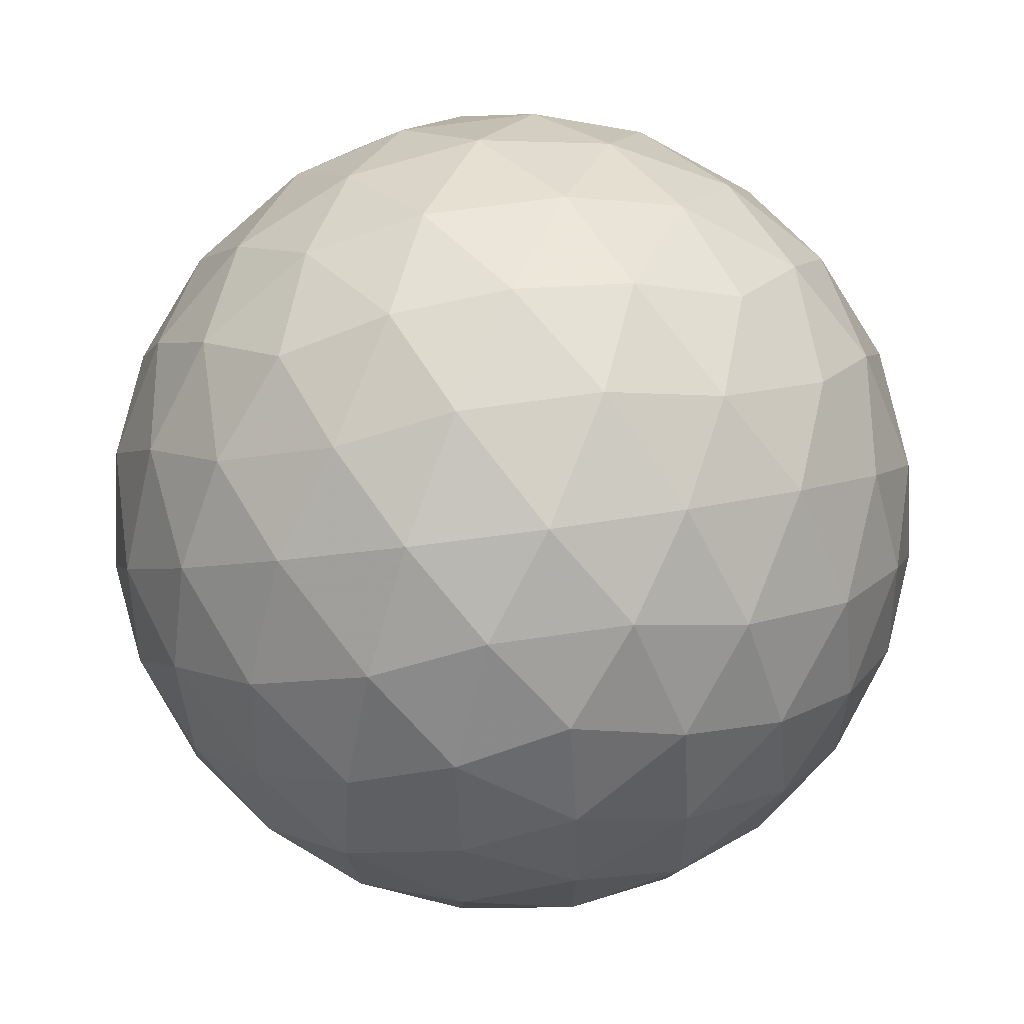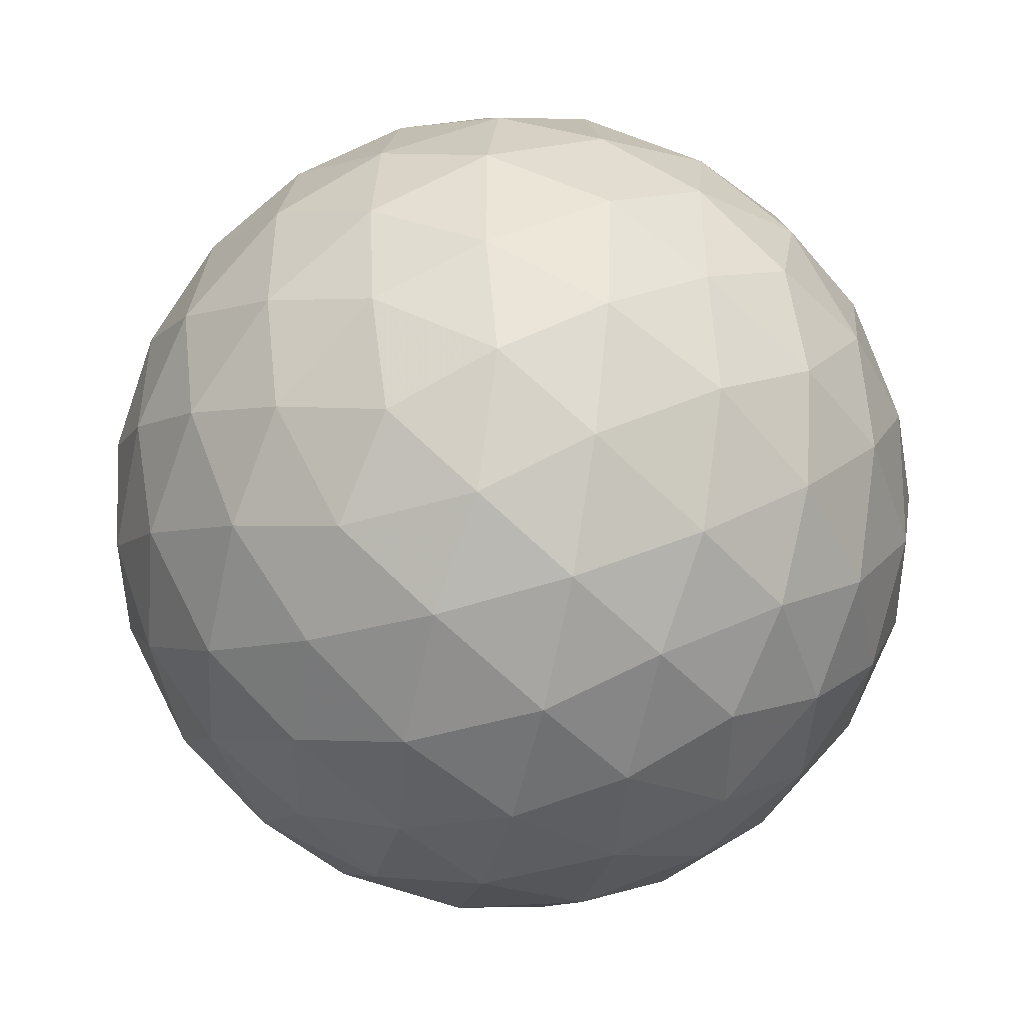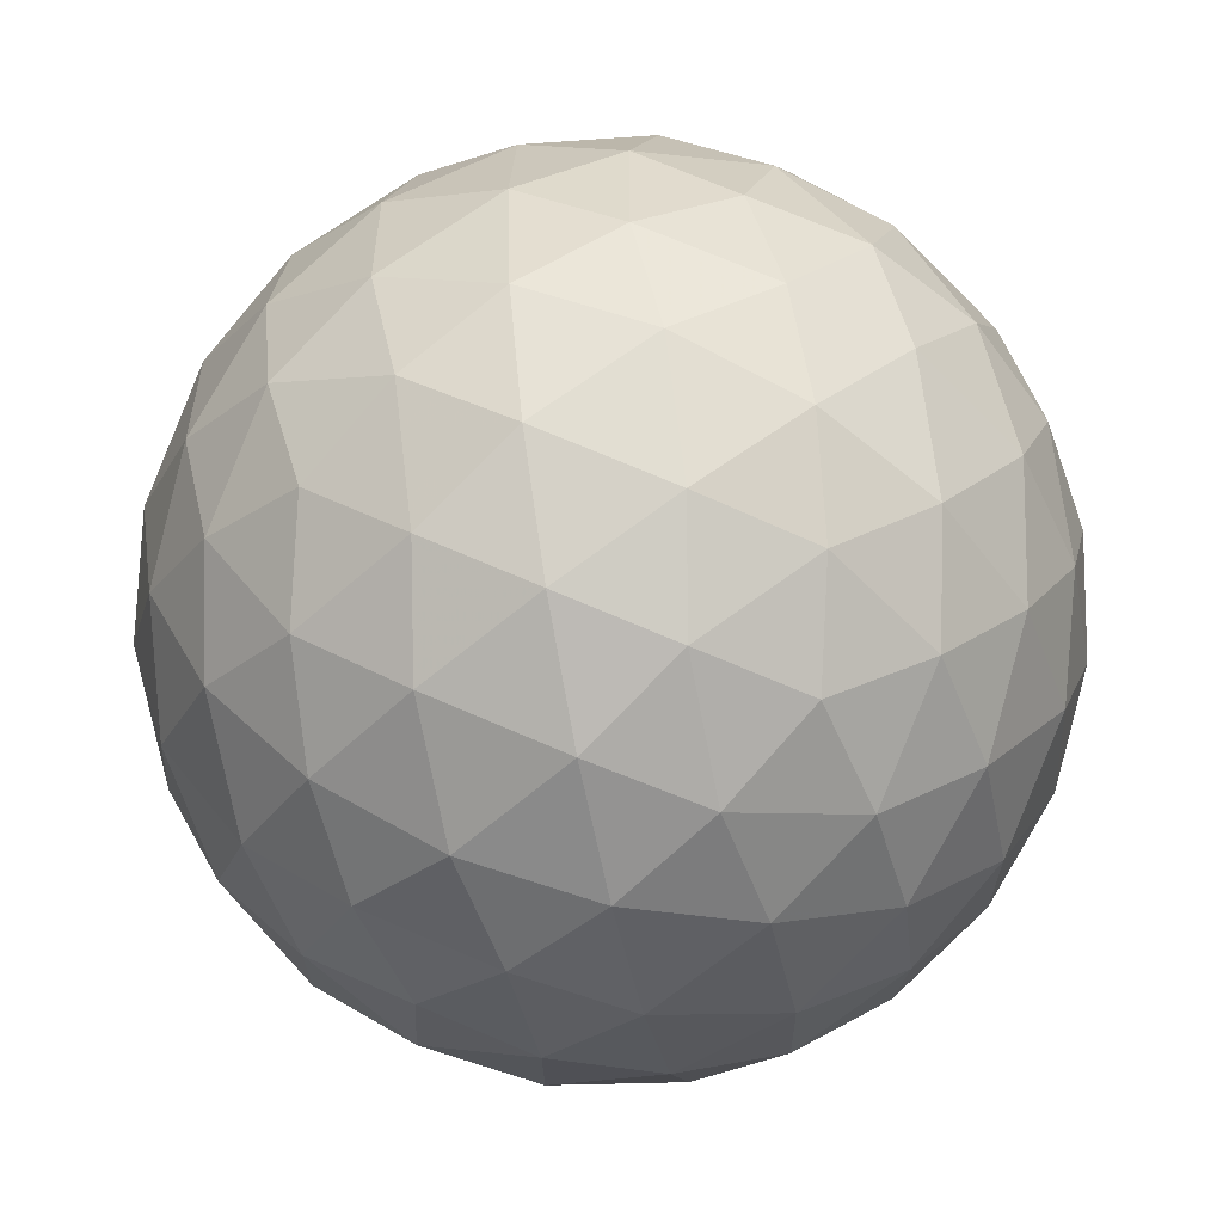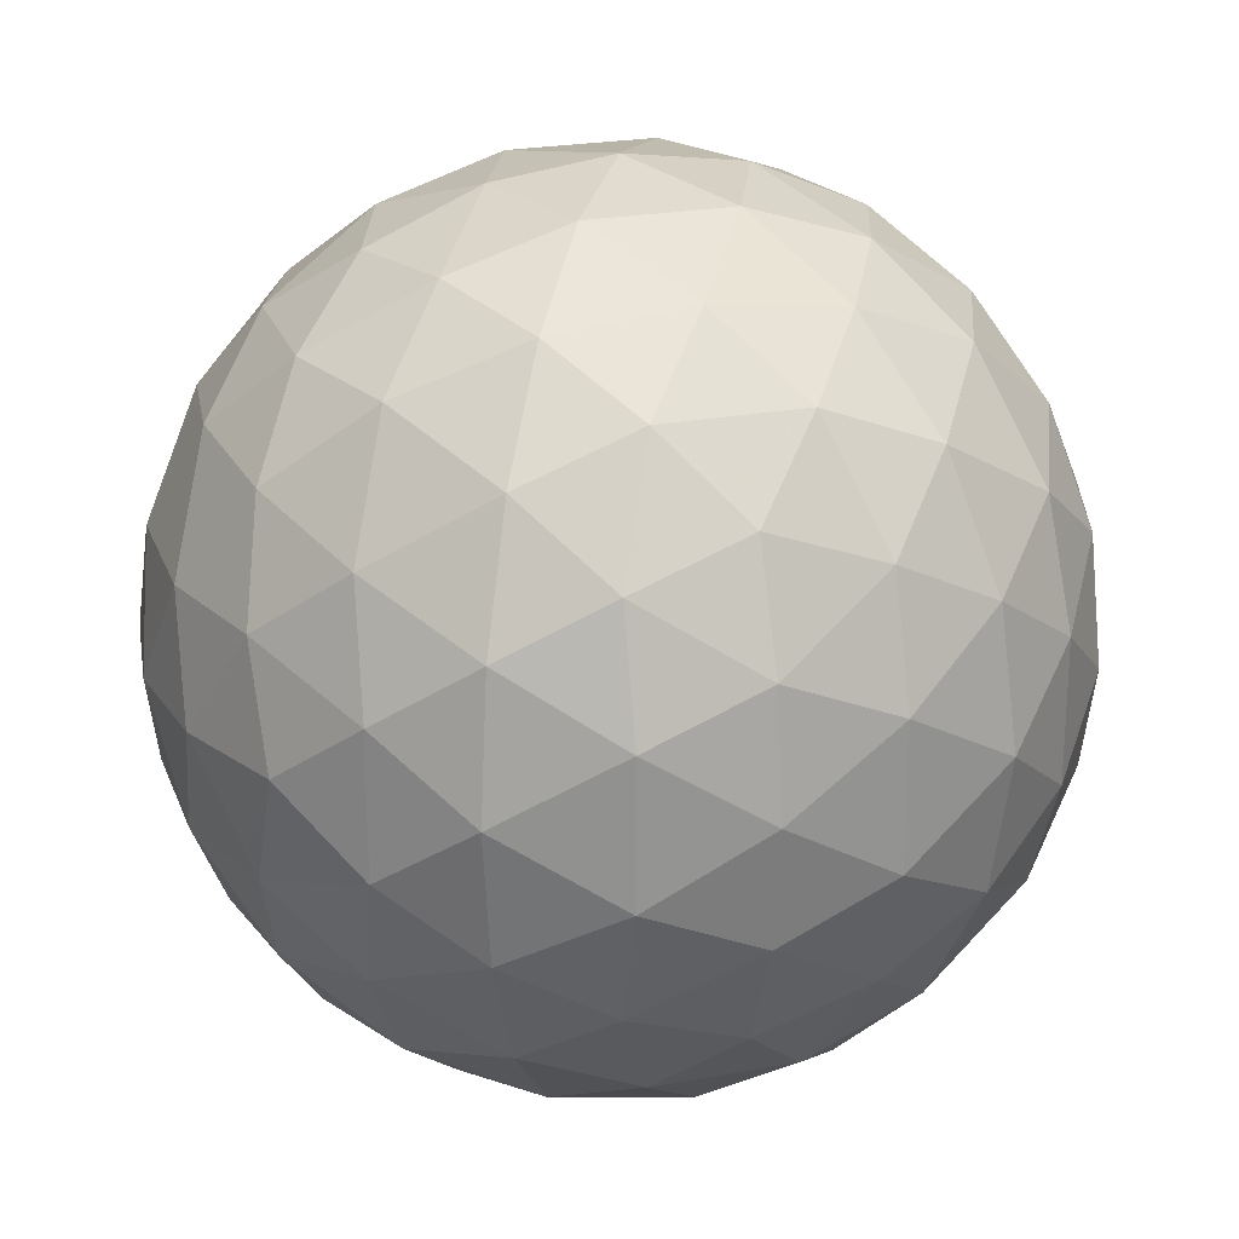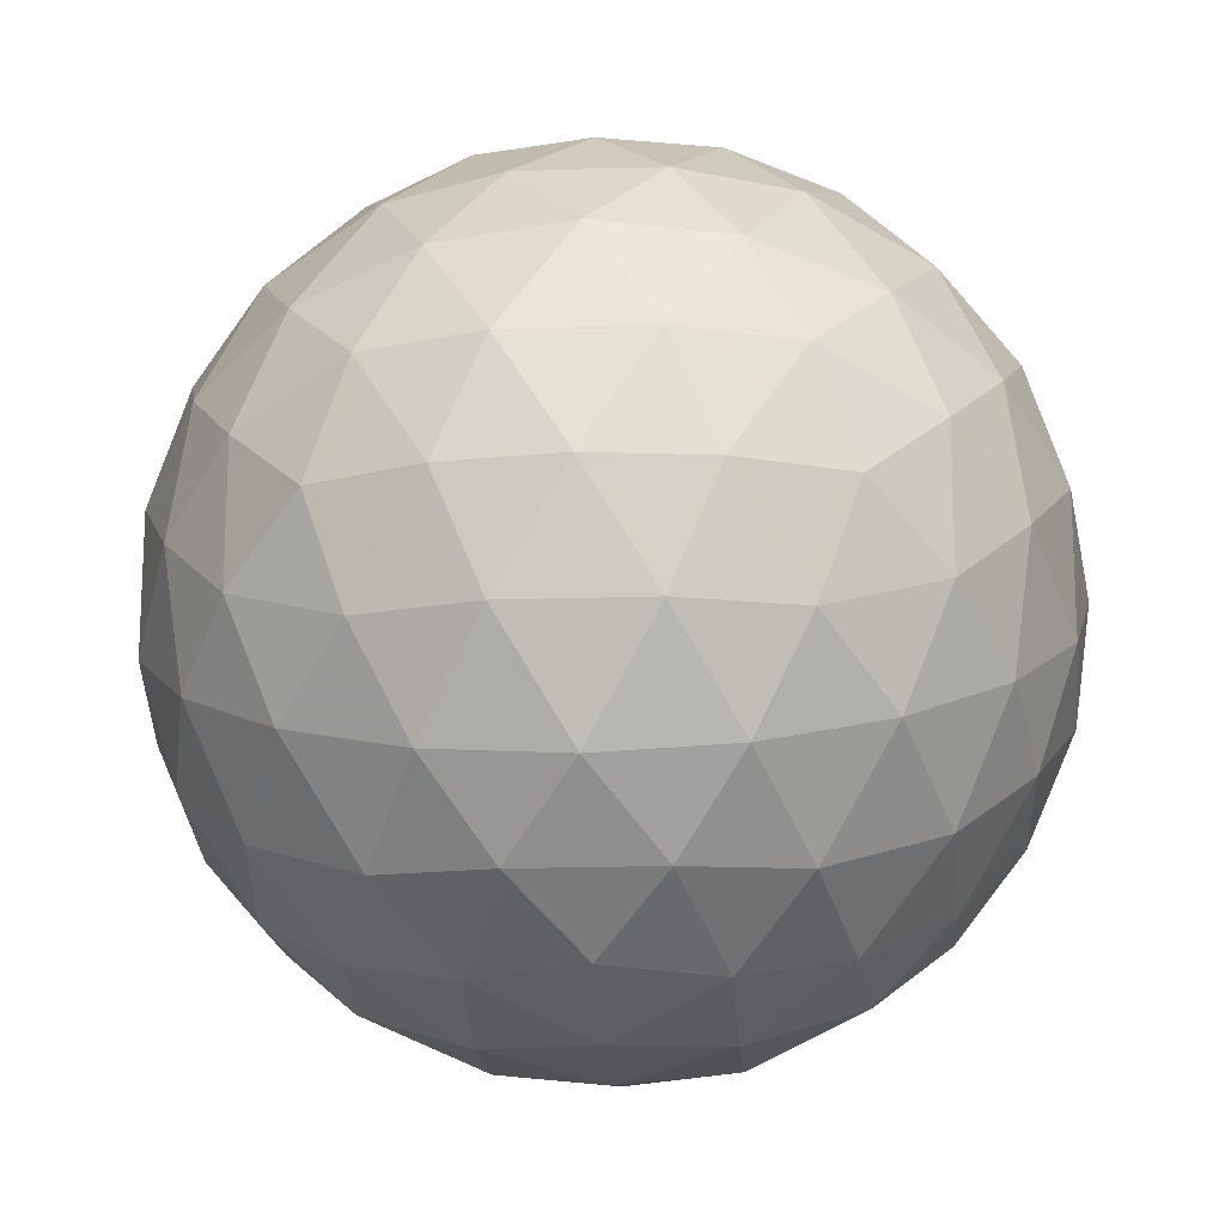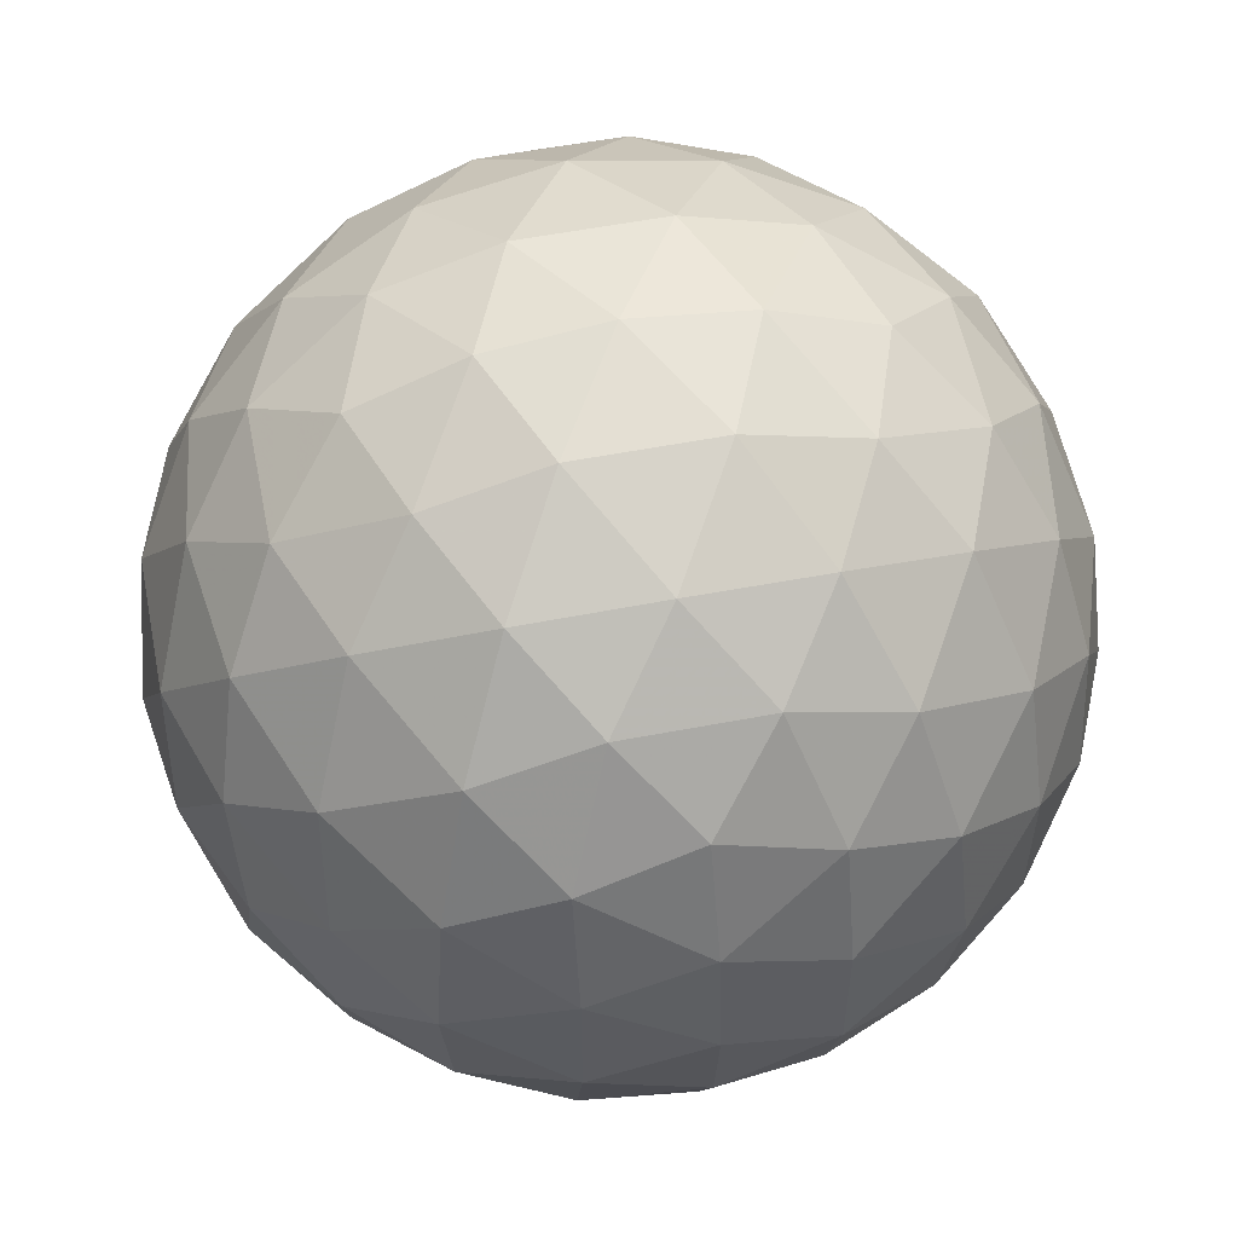
<metadata>
{"format":"obj","ext":"obj","renderer":"f3d","projection":"perspective","resolution":1024,"background":"white","views":[{"elev":60.7,"azim":81.3,"up":"+Z"},{"elev":-46.6,"azim":18.8,"up":"+Y"},{"elev":-57.0,"azim":133.3,"up":"+Z"},{"elev":23.5,"azim":162.8,"up":"+Y"},{"elev":-17.0,"azim":94.0,"up":"+Y"},{"elev":56.7,"azim":168.7,"up":"+Y"}]}
</metadata>
<code>
v 39.78 209.8 276.9
v 42.05 209.8 276.9
v 39.78 206.1 276.9
v 42.05 206.1 276.9
v 40.91 206.8 278.8
v 40.91 209.1 278.8
v 40.91 206.8 275.1
v 40.91 209.1 275.1
v 42.75 208 275.8
v 42.75 208 278.1
v 39.08 208 275.8
v 39.08 208 278.1
v 40.91 210.1 276.9
v 40.91 205.8 276.9
v 40.25 206.2 278
v 41.58 206.2 278
v 40.25 209.7 278
v 41.58 209.7 278
v 40.91 208 279.1
v 40.25 206.2 275.9
v 41.58 206.2 275.9
v 40.25 209.7 275.9
v 41.58 209.7 275.9
v 40.91 208 274.8
v 42.66 209.1 276.3
v 42.66 206.9 276.3
v 41.99 207.3 275.2
v 41.99 208.6 275.2
v 42.66 209.1 277.6
v 42.66 206.9 277.6
v 41.99 207.3 278.7
v 41.99 208.6 278.7
v 43.07 208 276.9
v 39.17 209.1 276.3
v 39.17 206.9 276.3
v 39.83 207.3 275.2
v 39.83 208.6 275.2
v 39.17 209.1 277.6
v 39.17 206.9 277.6
v 39.83 207.3 278.7
v 39.83 208.6 278.7
v 38.75 208 276.9
v 40.32 210.1 276.9
v 41.5 210.1 276.9
v 40.32 205.9 276.9
v 41.5 205.9 276.9
v 39.98 206.1 277.5
v 40.57 206.5 278.5
v 40.56 205.9 277.5
v 41.85 206.1 277.5
v 41.26 206.5 278.5
v 41.26 205.9 277.5
v 40.91 206.1 278.1
v 39.98 209.8 277.5
v 40.57 209.5 278.5
v 40.56 210 277.5
v 41.85 209.8 277.5
v 41.26 209.5 278.5
v 41.26 210 277.5
v 40.91 209.8 278.1
v 40.91 207.4 279
v 40.91 208.6 279
v 39.98 206.1 276.4
v 40.57 206.5 275.4
v 40.56 205.9 276.4
v 41.85 206.1 276.4
v 41.26 206.5 275.4
v 41.26 205.9 276.4
v 40.91 206.1 275.8
v 39.98 209.8 276.4
v 40.57 209.5 275.4
v 40.56 210 276.4
v 41.85 209.8 276.4
v 41.26 209.5 275.4
v 41.26 210 276.4
v 40.91 209.8 275.8
v 40.91 207.4 274.9
v 40.91 208.6 274.9
v 42.41 209.5 276.6
v 42.78 208.5 276
v 42.18 209.5 276
v 42.41 206.5 276.6
v 42.78 207.4 276
v 42.18 206.5 276
v 41.48 207 275.1
v 42.43 207.6 275.4
v 41.83 206.7 275.5
v 41.48 207.6 274.9
v 42.4 207.1 275.7
v 41.48 208.9 275.1
v 42.43 208.3 275.4
v 41.83 209.2 275.5
v 41.48 208.3 274.9
v 42.4 208.9 275.7
v 42.05 208 275.1
v 42.41 209.5 277.3
v 42.78 208.5 277.9
v 42.18 209.5 277.9
v 42.75 209.1 276.9
v 42.41 206.5 277.3
v 42.78 207.4 277.9
v 42.18 206.5 277.9
v 42.75 206.8 276.9
v 41.48 207 278.8
v 42.43 207.6 278.4
v 41.83 206.7 278.4
v 41.48 207.6 279
v 42.4 207.1 278.2
v 41.48 208.9 278.8
v 42.43 208.3 278.4
v 41.83 209.2 278.4
v 41.48 208.3 279
v 42.4 208.9 278.2
v 42.05 208 278.8
v 42.99 208 276.4
v 42.99 208 277.5
v 42.97 208.5 276.6
v 42.97 207.4 276.6
v 42.97 208.5 277.3
v 42.97 207.4 277.3
v 39.41 209.5 276.6
v 39.05 208.5 276
v 39.64 209.5 276
v 39.41 206.5 276.6
v 39.05 207.4 276
v 39.64 206.5 276
v 40.35 207 275.1
v 39.4 207.6 275.4
v 39.99 206.7 275.5
v 40.35 207.6 274.9
v 39.43 207.1 275.7
v 40.35 208.9 275.1
v 39.4 208.3 275.4
v 39.99 209.2 275.5
v 40.35 208.3 274.9
v 39.43 208.9 275.7
v 39.78 208 275.1
v 39.41 209.5 277.3
v 39.05 208.5 277.9
v 39.64 209.5 277.9
v 39.08 209.1 276.9
v 39.41 206.5 277.3
v 39.05 207.4 277.9
v 39.64 206.5 277.9
v 39.08 206.8 276.9
v 40.35 207 278.8
v 39.4 207.6 278.4
v 39.99 206.7 278.4
v 40.35 207.6 279
v 39.43 207.1 278.2
v 40.35 208.9 278.8
v 39.4 208.3 278.4
v 39.99 209.2 278.4
v 40.35 208.3 279
v 39.43 208.9 278.2
v 39.78 208 278.8
v 38.84 208 276.4
v 38.84 208 277.5
v 38.86 208.5 276.6
v 38.86 207.4 276.6
v 38.86 208.5 277.3
v 38.86 207.4 277.3
f 1 138 54
f 138 38 140
f 54 140 17
f 138 140 54
f 38 139 155
f 139 12 152
f 155 152 41
f 139 152 155
f 17 153 55
f 153 41 151
f 55 151 6
f 153 151 55
f 38 155 140
f 155 41 153
f 140 153 17
f 155 153 140
f 1 54 43
f 54 17 56
f 43 56 13
f 54 56 43
f 17 55 60
f 55 6 58
f 60 58 18
f 55 58 60
f 13 59 44
f 59 18 57
f 44 57 2
f 59 57 44
f 17 60 56
f 60 18 59
f 56 59 13
f 60 59 56
f 1 43 70
f 43 13 72
f 70 72 22
f 43 72 70
f 13 44 75
f 44 2 73
f 75 73 23
f 44 73 75
f 22 76 71
f 76 23 74
f 71 74 8
f 76 74 71
f 13 75 72
f 75 23 76
f 72 76 22
f 75 76 72
f 1 70 121
f 70 22 123
f 121 123 34
f 70 123 121
f 22 71 134
f 71 8 132
f 134 132 37
f 71 132 134
f 34 136 122
f 136 37 133
f 122 133 11
f 136 133 122
f 22 134 123
f 134 37 136
f 123 136 34
f 134 136 123
f 1 121 138
f 121 34 141
f 138 141 38
f 121 141 138
f 34 122 159
f 122 11 157
f 159 157 42
f 122 157 159
f 38 161 139
f 161 42 158
f 139 158 12
f 161 158 139
f 34 159 141
f 159 42 161
f 141 161 38
f 159 161 141
f 2 57 96
f 57 18 98
f 96 98 29
f 57 98 96
f 18 58 111
f 58 6 109
f 111 109 32
f 58 109 111
f 29 113 97
f 113 32 110
f 97 110 10
f 113 110 97
f 18 111 98
f 111 32 113
f 98 113 29
f 111 113 98
f 6 151 62
f 151 41 154
f 62 154 19
f 151 154 62
f 41 152 156
f 152 12 147
f 156 147 40
f 152 147 156
f 19 149 61
f 149 40 146
f 61 146 5
f 149 146 61
f 41 156 154
f 156 40 149
f 154 149 19
f 156 149 154
f 12 158 143
f 158 42 162
f 143 162 39
f 158 162 143
f 42 157 160
f 157 11 125
f 160 125 35
f 157 125 160
f 39 145 142
f 145 35 124
f 142 124 3
f 145 124 142
f 42 160 162
f 160 35 145
f 162 145 39
f 160 145 162
f 11 133 128
f 133 37 137
f 128 137 36
f 133 137 128
f 37 132 135
f 132 8 78
f 135 78 24
f 132 78 135
f 36 130 127
f 130 24 77
f 127 77 7
f 130 77 127
f 37 135 137
f 135 24 130
f 137 130 36
f 135 130 137
f 8 74 90
f 74 23 92
f 90 92 28
f 74 92 90
f 23 73 81
f 73 2 79
f 81 79 25
f 73 79 81
f 28 94 91
f 94 25 80
f 91 80 9
f 94 80 91
f 23 81 92
f 81 25 94
f 92 94 28
f 81 94 92
f 4 100 50
f 100 30 102
f 50 102 16
f 100 102 50
f 30 101 108
f 101 10 105
f 108 105 31
f 101 105 108
f 16 106 51
f 106 31 104
f 51 104 5
f 106 104 51
f 30 108 102
f 108 31 106
f 102 106 16
f 108 106 102
f 4 50 46
f 50 16 52
f 46 52 14
f 50 52 46
f 16 51 53
f 51 5 48
f 53 48 15
f 51 48 53
f 14 49 45
f 49 15 47
f 45 47 3
f 49 47 45
f 16 53 52
f 53 15 49
f 52 49 14
f 53 49 52
f 4 46 66
f 46 14 68
f 66 68 21
f 46 68 66
f 14 45 65
f 45 3 63
f 65 63 20
f 45 63 65
f 21 69 67
f 69 20 64
f 67 64 7
f 69 64 67
f 14 65 68
f 65 20 69
f 68 69 21
f 65 69 68
f 4 66 82
f 66 21 84
f 82 84 26
f 66 84 82
f 21 67 87
f 67 7 85
f 87 85 27
f 67 85 87
f 26 89 83
f 89 27 86
f 83 86 9
f 89 86 83
f 21 87 84
f 87 27 89
f 84 89 26
f 87 89 84
f 4 82 100
f 82 26 103
f 100 103 30
f 82 103 100
f 26 83 118
f 83 9 115
f 118 115 33
f 83 115 118
f 30 120 101
f 120 33 116
f 101 116 10
f 120 116 101
f 26 118 103
f 118 33 120
f 103 120 30
f 118 120 103
f 5 104 61
f 104 31 107
f 61 107 19
f 104 107 61
f 31 105 114
f 105 10 110
f 114 110 32
f 105 110 114
f 19 112 62
f 112 32 109
f 62 109 6
f 112 109 62
f 31 114 107
f 114 32 112
f 107 112 19
f 114 112 107
f 3 47 142
f 47 15 144
f 142 144 39
f 47 144 142
f 15 48 148
f 48 5 146
f 148 146 40
f 48 146 148
f 39 150 143
f 150 40 147
f 143 147 12
f 150 147 143
f 15 148 144
f 148 40 150
f 144 150 39
f 148 150 144
f 7 64 127
f 64 20 129
f 127 129 36
f 64 129 127
f 20 63 126
f 63 3 124
f 126 124 35
f 63 124 126
f 36 131 128
f 131 35 125
f 128 125 11
f 131 125 128
f 20 126 129
f 126 35 131
f 129 131 36
f 126 131 129
f 9 86 91
f 86 27 95
f 91 95 28
f 86 95 91
f 27 85 88
f 85 7 77
f 88 77 24
f 85 77 88
f 28 93 90
f 93 24 78
f 90 78 8
f 93 78 90
f 27 88 95
f 88 24 93
f 95 93 28
f 88 93 95
f 10 116 97
f 116 33 119
f 97 119 29
f 116 119 97
f 33 115 117
f 115 9 80
f 117 80 25
f 115 80 117
f 29 99 96
f 99 25 79
f 96 79 2
f 99 79 96
f 33 117 119
f 117 25 99
f 119 99 29
f 117 99 119

</code>
